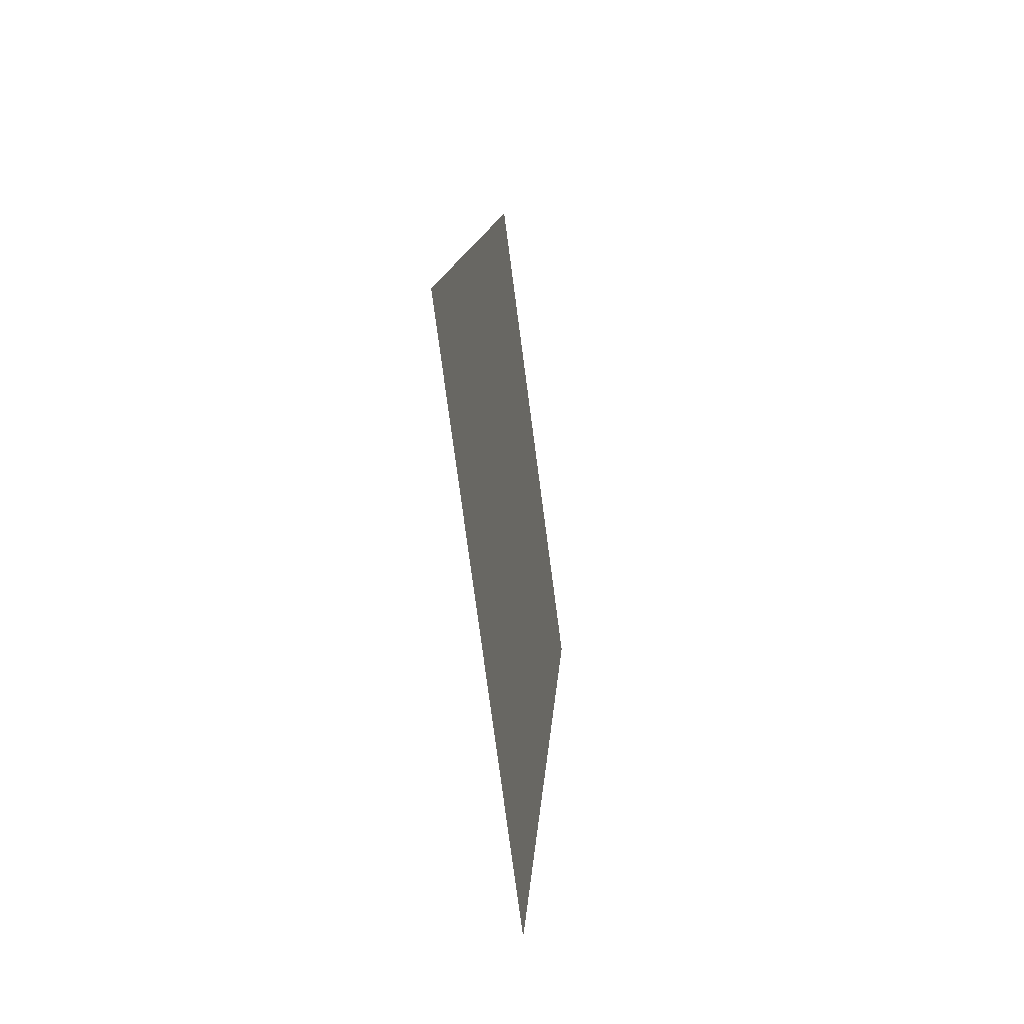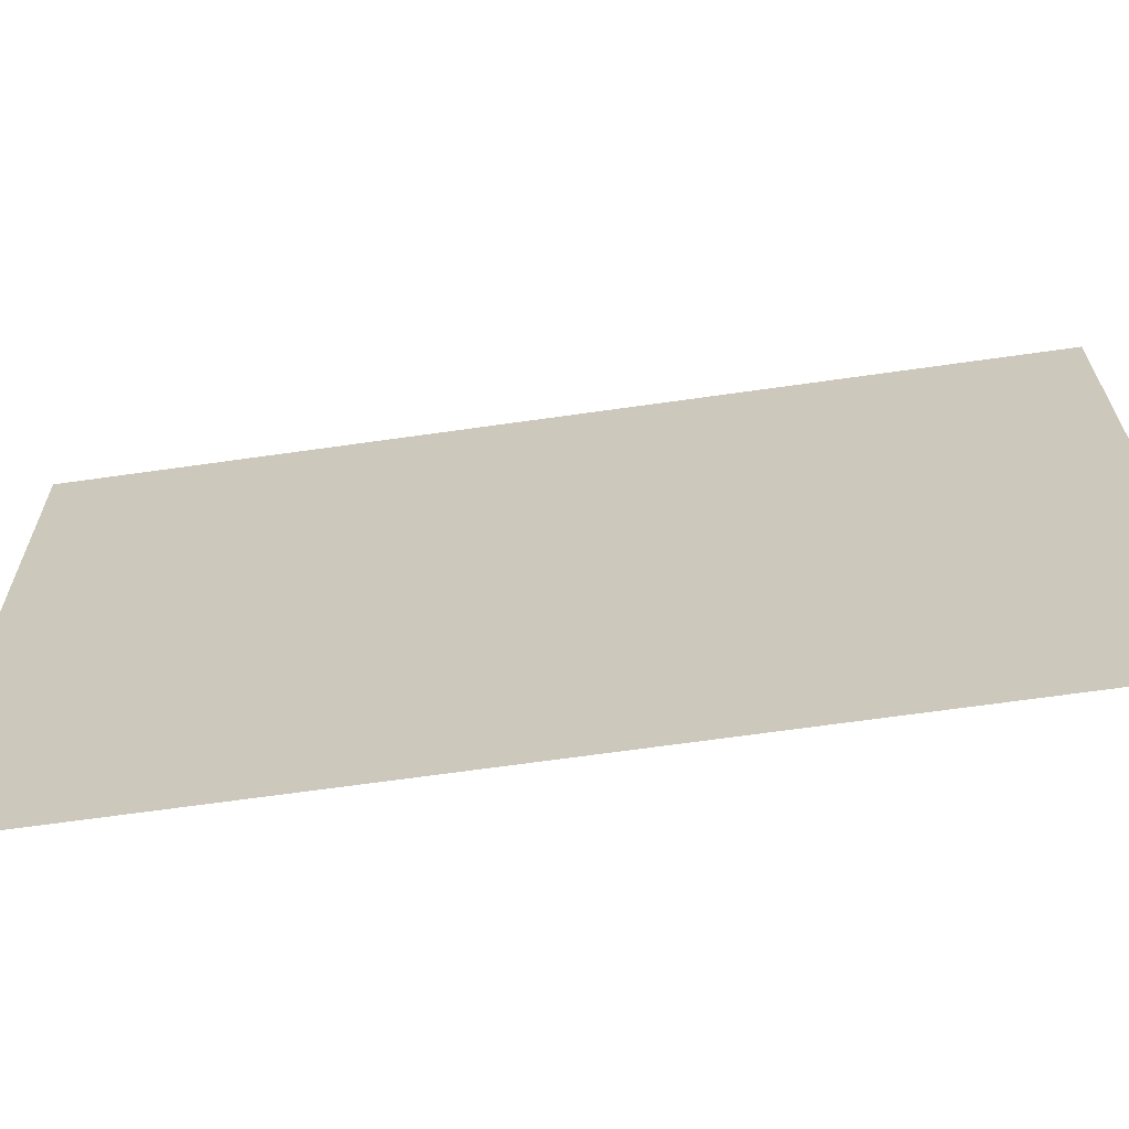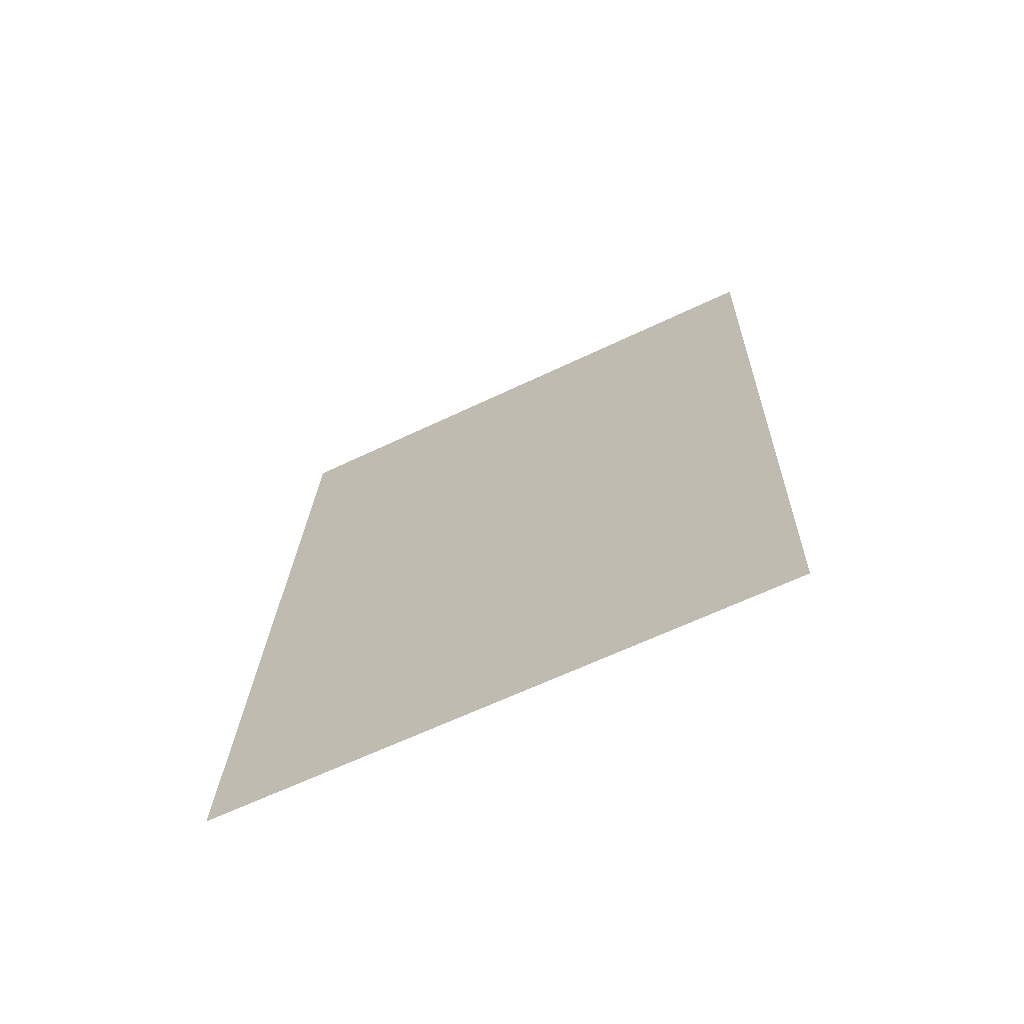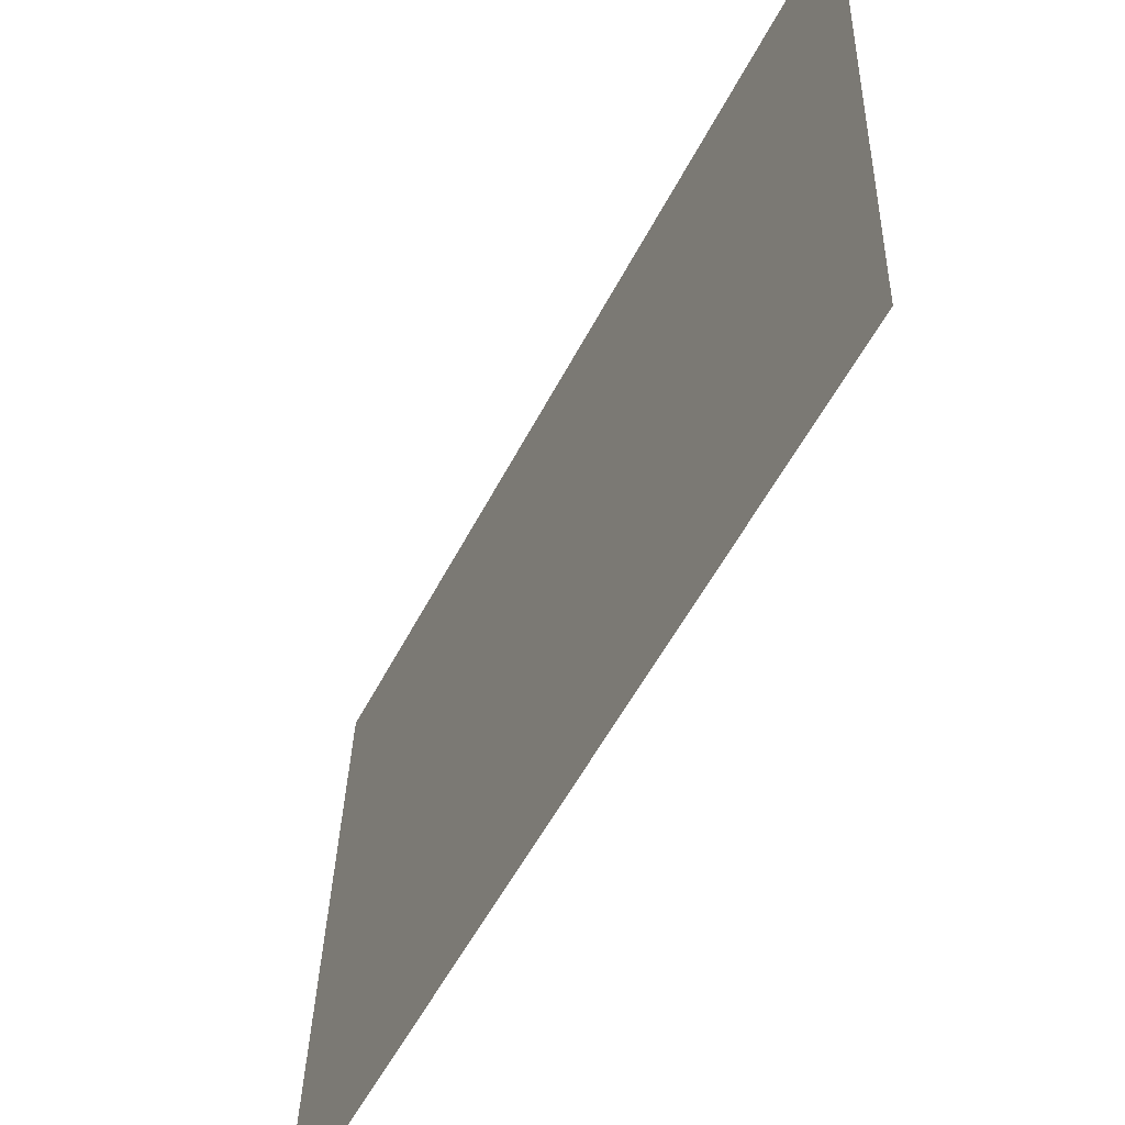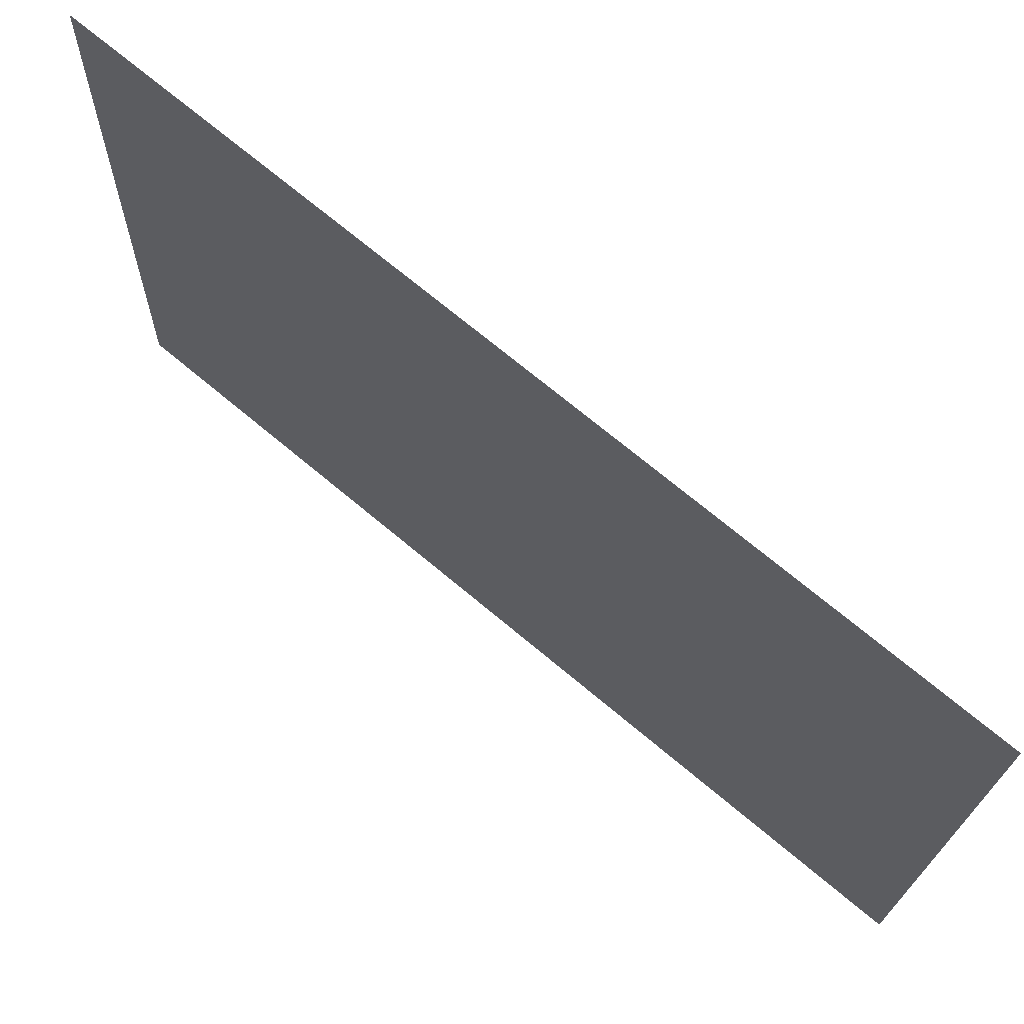
<metadata>
{"format":"obj","ext":"obj","renderer":"f3d","projection":"perspective","resolution":1024,"background":"white","views":[{"elev":-77.2,"azim":9.3,"up":"+Z"},{"elev":-67.1,"azim":-78.1,"up":"+Y"},{"elev":-63.7,"azim":-62.5,"up":"+Z"},{"elev":-54.7,"azim":156.9,"up":"+Y"},{"elev":71.0,"azim":133.8,"up":"+Y"}]}
</metadata>
<code>
o Plane_Plane.004
v -1.209 7.472 4.528
v -1.09 7.475 6.297
v -1.172 6.258 4.528
v -1.053 6.261 6.297
g Plane_Plane.004_Material.041
f 1 3 4 2

</code>
